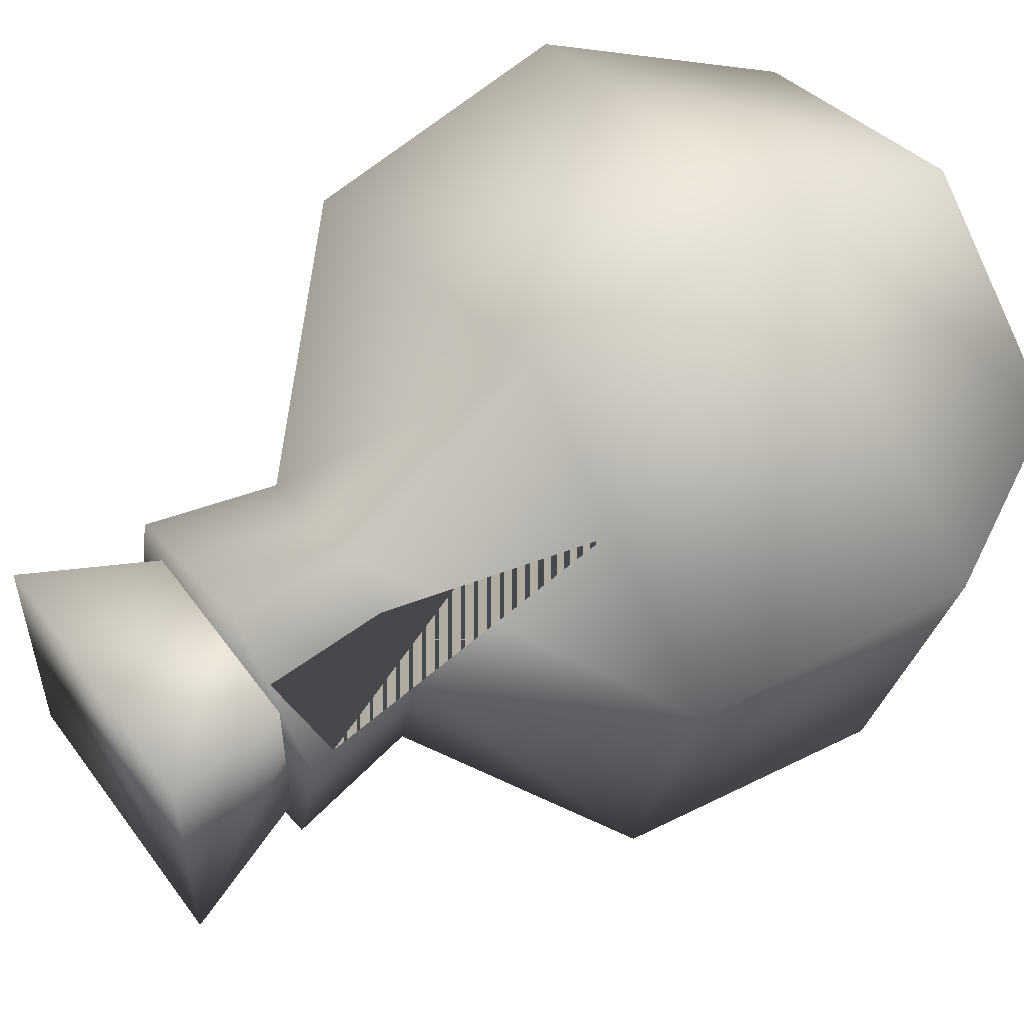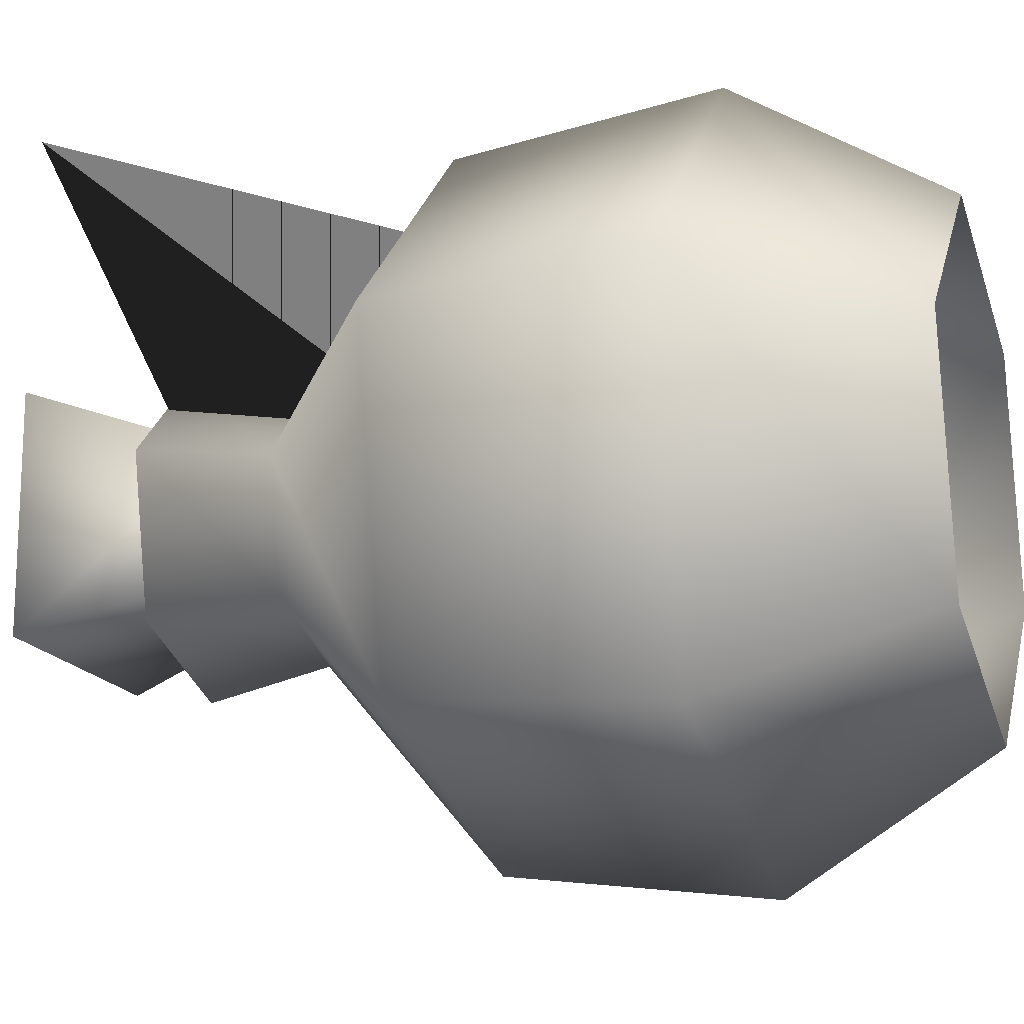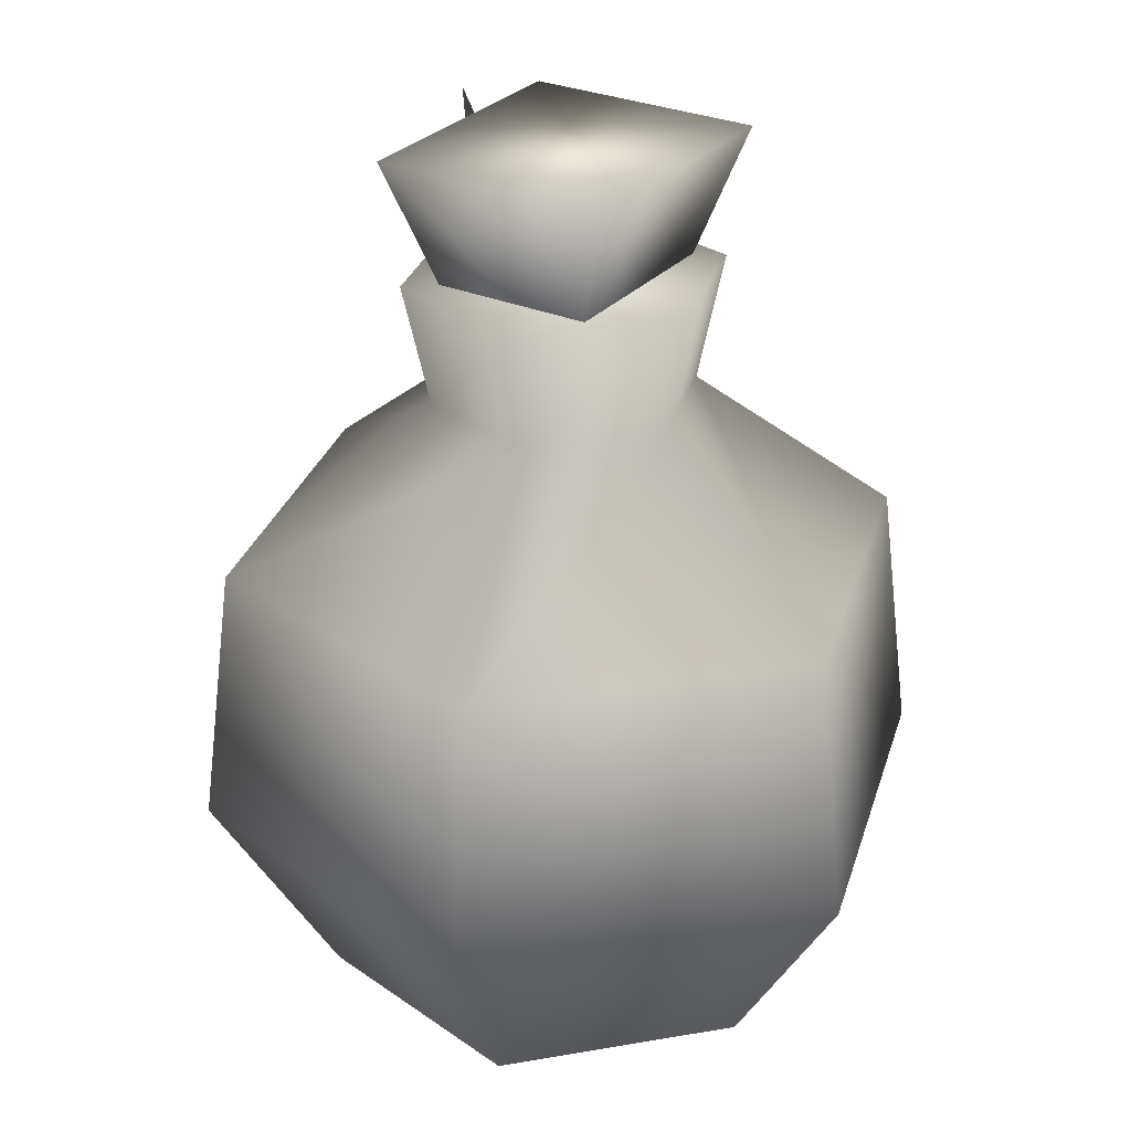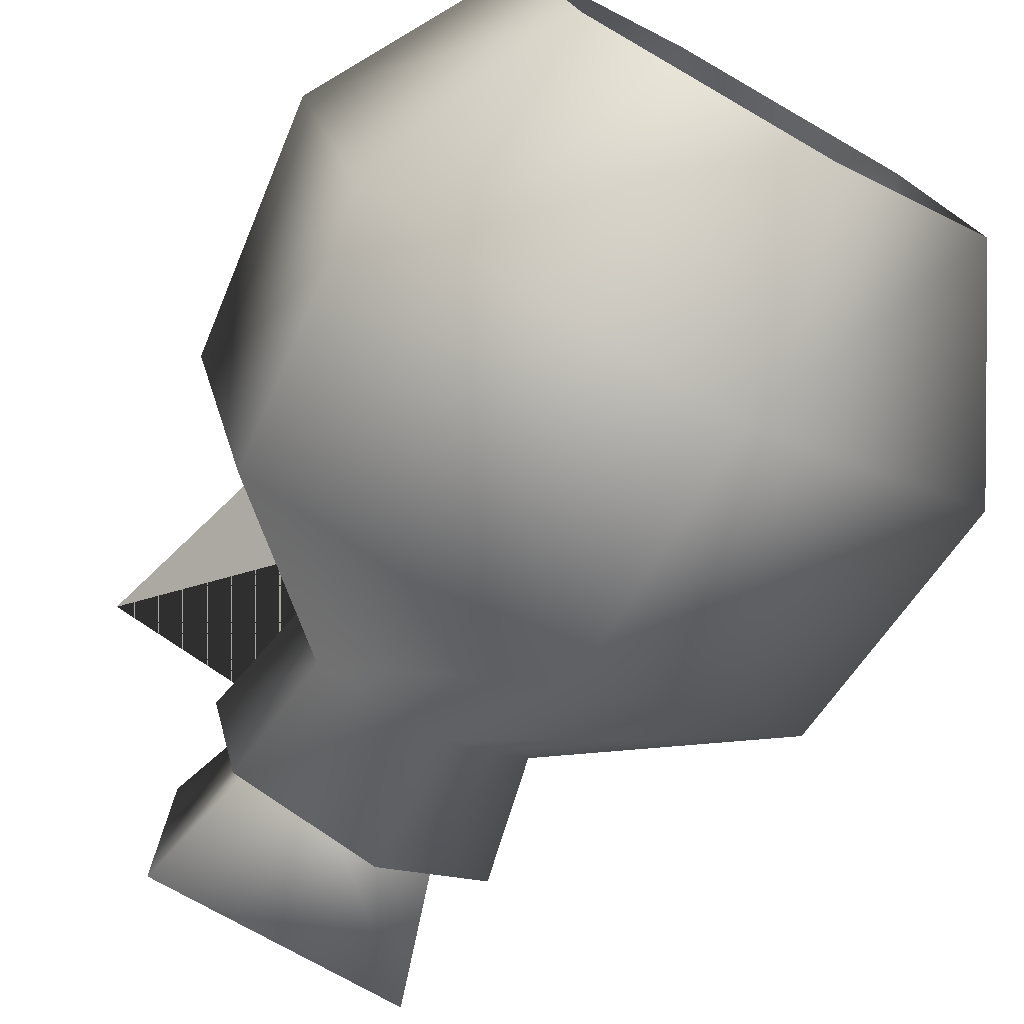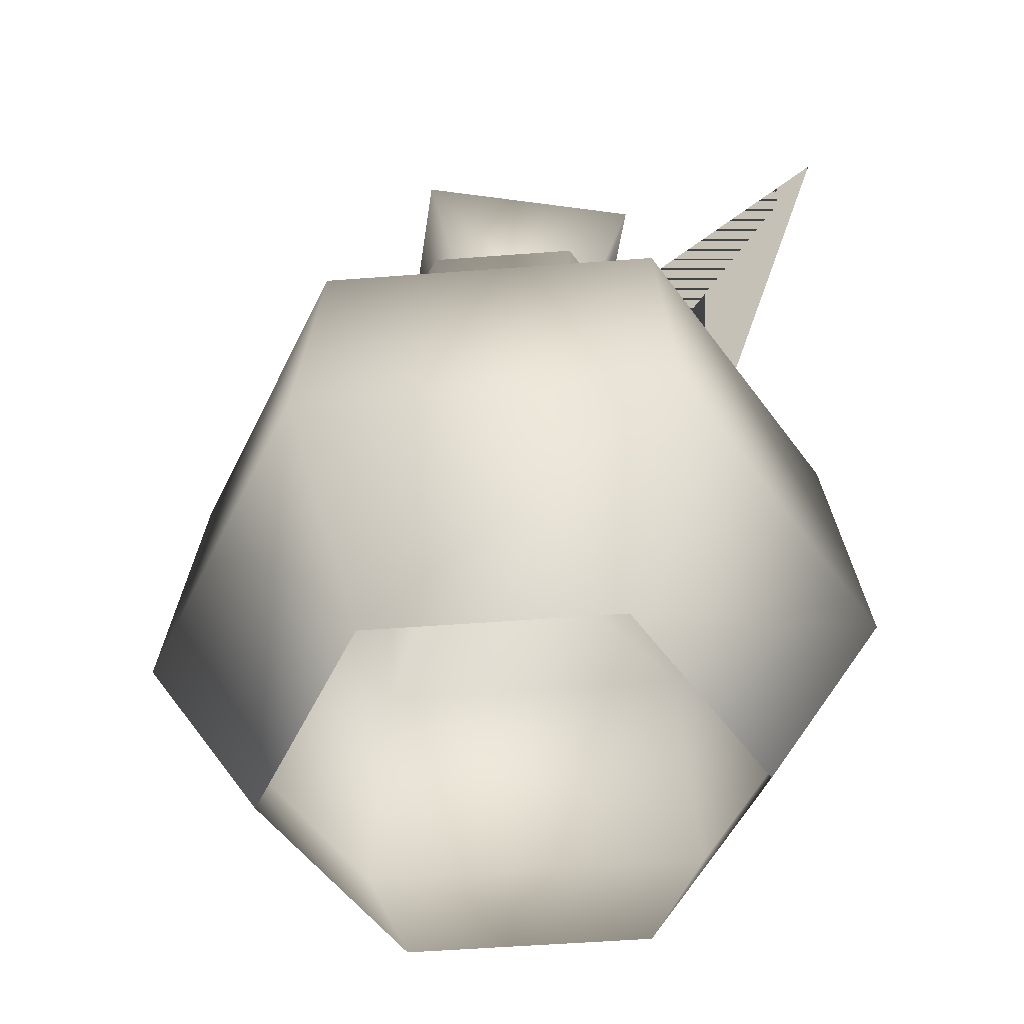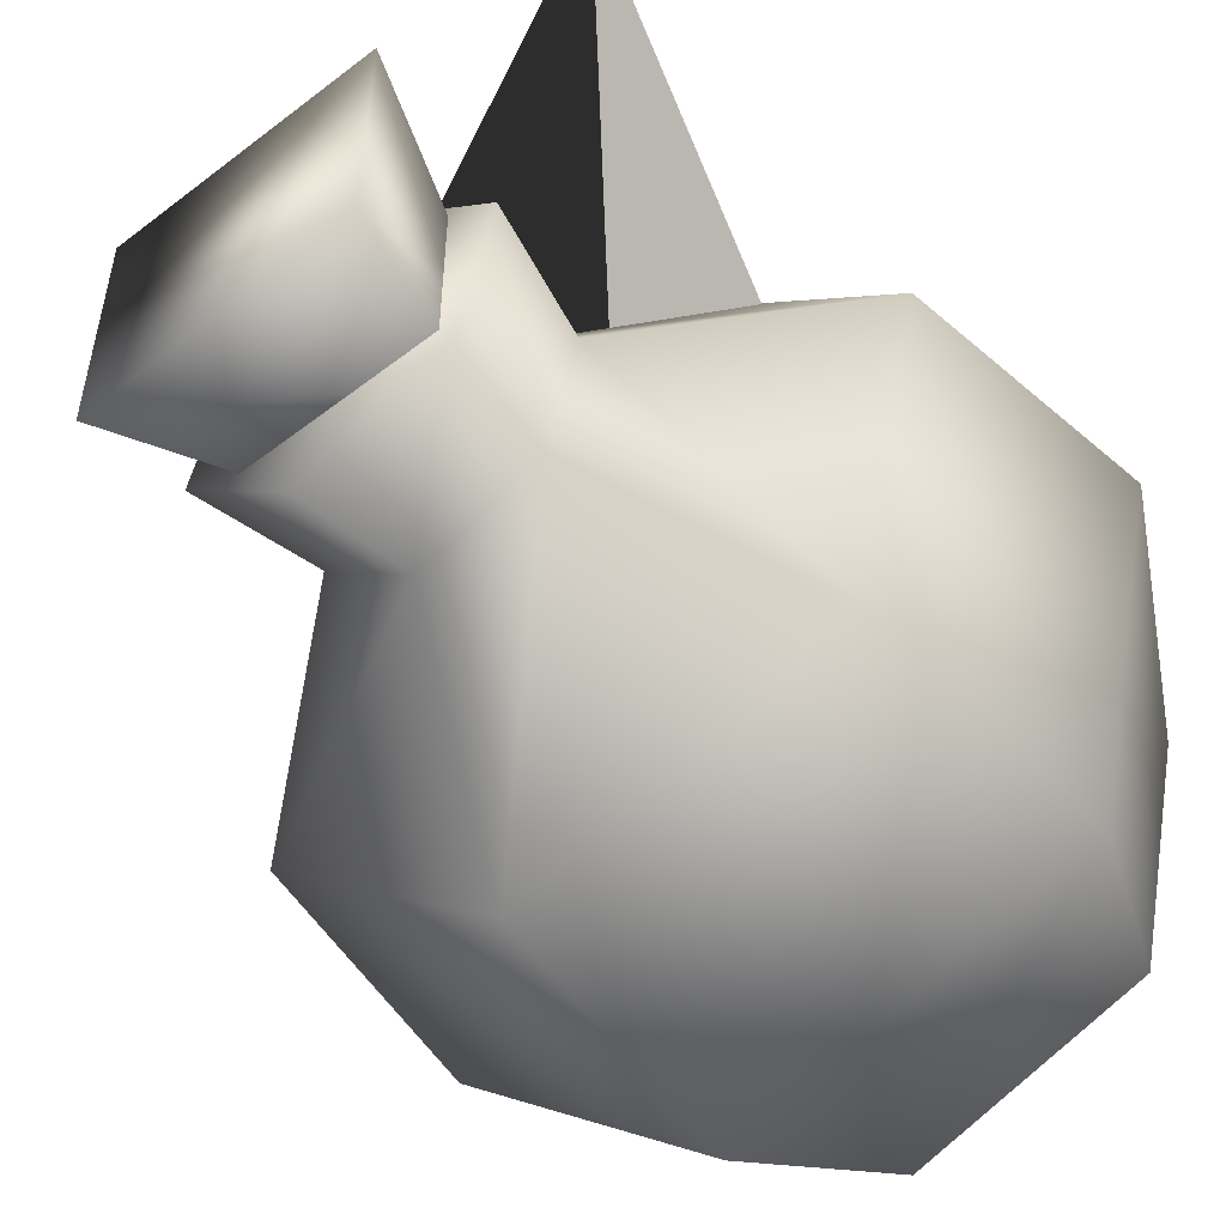
<metadata>
{"format":"obj","ext":"obj","renderer":"f3d","projection":"perspective","resolution":1024,"background":"white","views":[{"elev":55.0,"azim":-125.4,"up":"+Z"},{"elev":-16.3,"azim":-72.0,"up":"+Z"},{"elev":29.1,"azim":122.7,"up":"+Y"},{"elev":-76.0,"azim":-29.3,"up":"+Z"},{"elev":-52.5,"azim":-98.3,"up":"+Y"},{"elev":-53.2,"azim":-140.5,"up":"+Z"}]}
</metadata>
<code>
o jug02
v -0.02786 0.3503 0.03108
v -0.1302 0.3077 0.1408
v -0.2084 0.5931 0.2247
v -0.03775 0.5505 0.04169
v -0.03106 0.5598 0.1113
v 0.08013 0.5598 0.07726
v 0.1063 0.5598 -0.03603
v -0.1066 0.6508 -0.08929
v -0.06768 0.5185 -0.0472
v -0.06768 0.5185 0.04397
v -0.1066 0.6508 0.08606
v 0.05044 0.5185 -0.0472
v 0.08938 0.6508 -0.08929
v 0.08938 0.6508 0.08606
v 0.05044 0.5185 0.04397
v 0.08938 0.6508 -0.08929
v 0.05044 0.5185 -0.0472
v -0.06768 0.5185 -0.0472
v -0.1066 0.6508 -0.08929
v -0.1066 0.6508 0.08606
v -0.06768 0.5185 0.04397
v 0.05044 0.5185 0.04397
v 0.08938 0.6508 0.08606
v 0.08938 0.6508 0.08606
v 0.08938 0.6508 -0.08929
v 0.02125 0.5598 -0.1153
v 0.1063 0.5598 -0.03603
v 0.08751 0.4684 -0.03029
v 0.06577 0.4684 0.06387
v 0.177 0.3511 0.1676
v -0.06086 0.3511 0.2403
v -0.06645 0.1562 0.2646
v -0.2666 0.1562 0.07796
v -0.1788 0.002714 0.05112
v 0.08013 0.5598 0.07726
v -0.02665 0.4684 0.09212
v -0.2428 0.3511 0.07068
v -0.03106 0.5598 0.1113
v -0.1161 0.5598 0.03195
v -0.09732 0.4684 0.02622
v -0.1379 0.002714 -0.126
v -0.1788 0.002714 0.05112
v -0.2666 0.1562 0.07796
v 0.03599 0.002714 -0.1792
v -0.205 0.1562 -0.1886
v -0.2428 0.3511 0.07068
v 0.169 0.002714 -0.0552
v 0.05664 0.1562 -0.2686
v -0.1868 0.3511 -0.1717
v -0.09732 0.4684 0.02622
v 0.1281 0.002714 0.122
v 0.2567 0.1562 -0.08203
v 0.05105 0.3511 -0.2444
v -0.07558 0.4684 -0.06795
v -0.1161 0.5598 0.03195
v -0.08994 0.5598 -0.08134
v 0.01683 0.4684 -0.0962
v 0.233 0.3511 -0.07476
v 0.1952 0.1562 0.1846
v -0.04581 0.002714 0.1751
g Geoset0
f 1 2 3
f 3 2 1
f 1 4 3
f 3 4 1
g Geoset1
f 5 6 7
f 8 9 10
f 10 11 8
f 12 13 14
f 14 15 12
f 16 17 18
f 18 19 16
f 20 21 22
f 22 23 20
f 20 24 25
f 25 19 20
f 26 27 28
f 29 28 27
f 28 29 30
f 31 30 29
f 30 31 32
f 33 32 31
f 32 33 34
f 27 35 29
f 36 29 35
f 29 36 31
f 37 31 36
f 31 37 33
f 38 39 40
f 35 38 36
f 40 36 38
f 36 40 37
f 41 42 43
f 44 41 45
f 43 45 41
f 45 43 46
f 47 44 48
f 45 48 44
f 48 45 49
f 46 49 45
f 49 46 50
f 51 47 52
f 48 52 47
f 52 48 53
f 49 53 48
f 53 49 54
f 50 54 49
f 54 50 55
f 56 55 5
f 55 56 54
f 57 54 56
f 54 57 53
f 58 53 57
f 53 58 52
f 59 52 58
f 52 59 51
f 60 51 59
f 56 5 7
f 26 56 7
f 56 26 57
f 28 57 26
f 57 28 58
f 30 58 28
f 58 30 59
f 32 59 30
f 59 32 60
f 34 60 32

</code>
